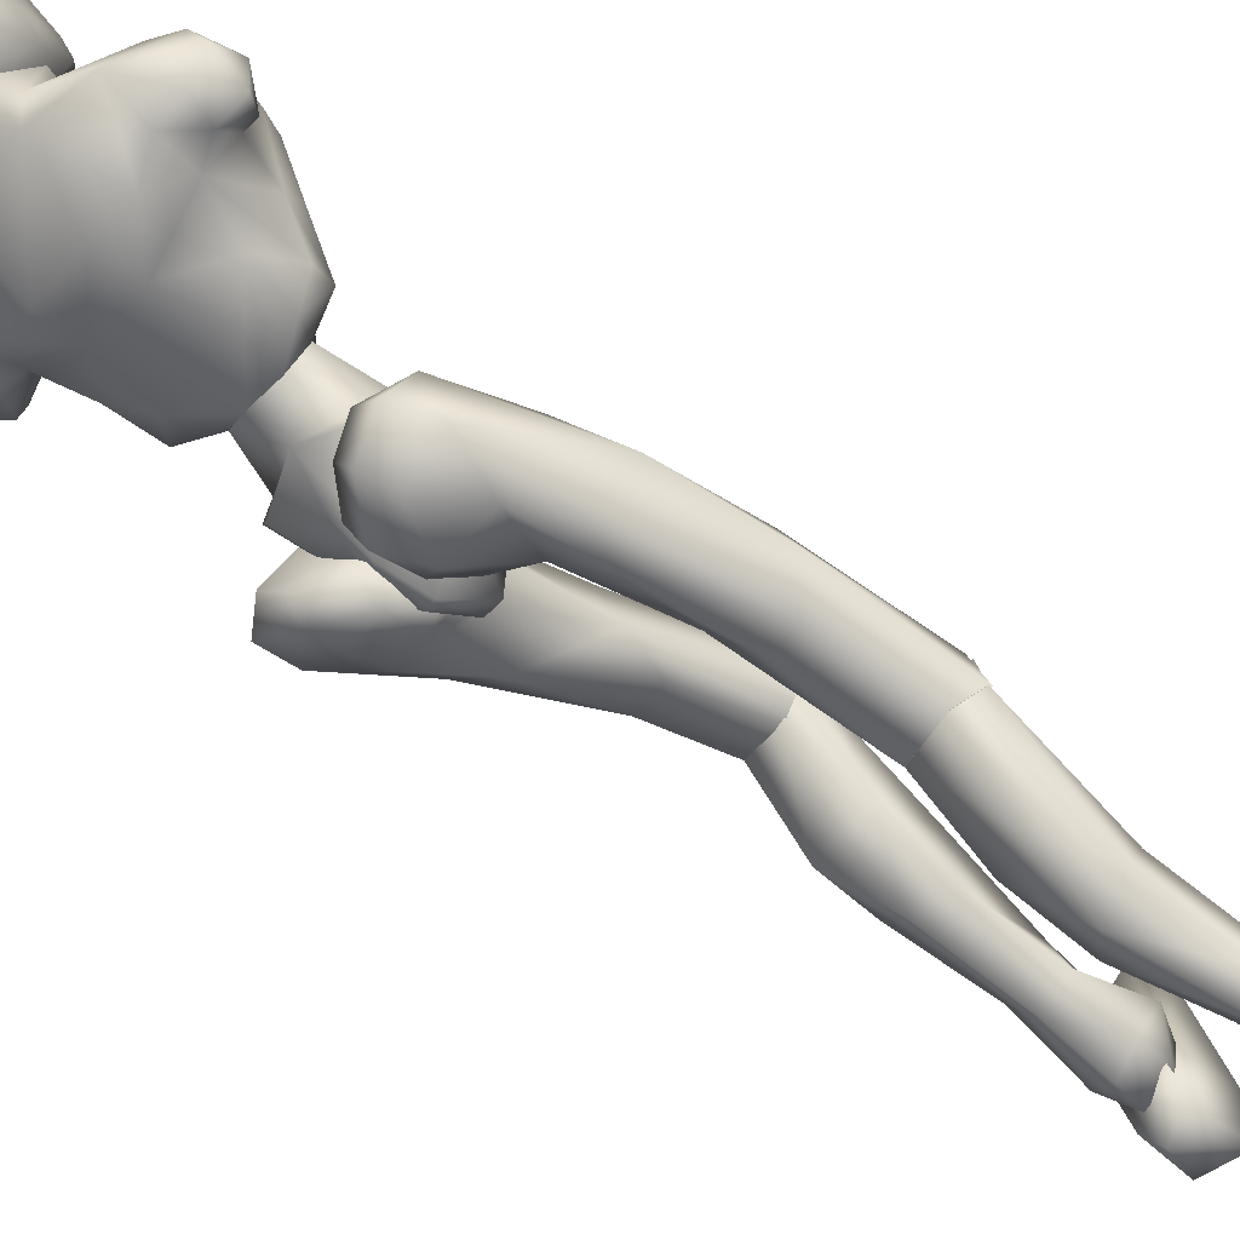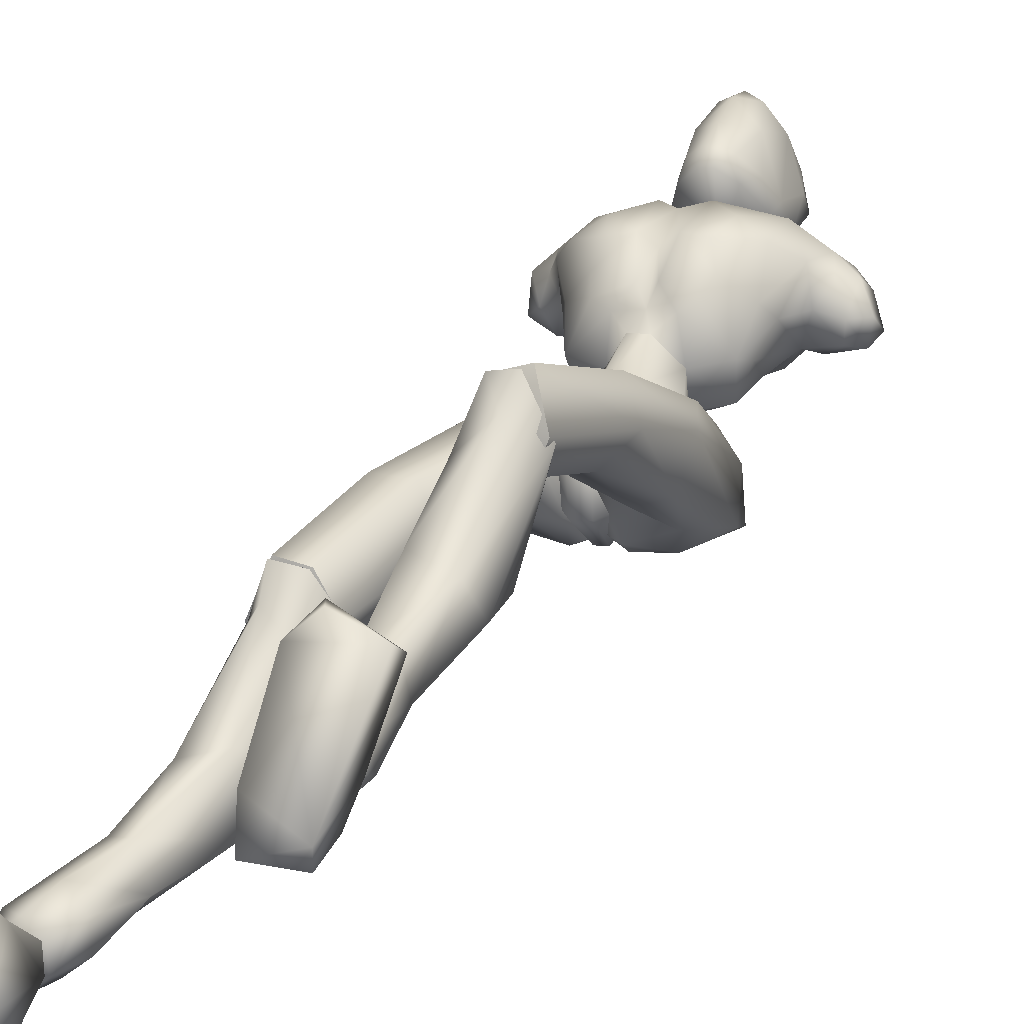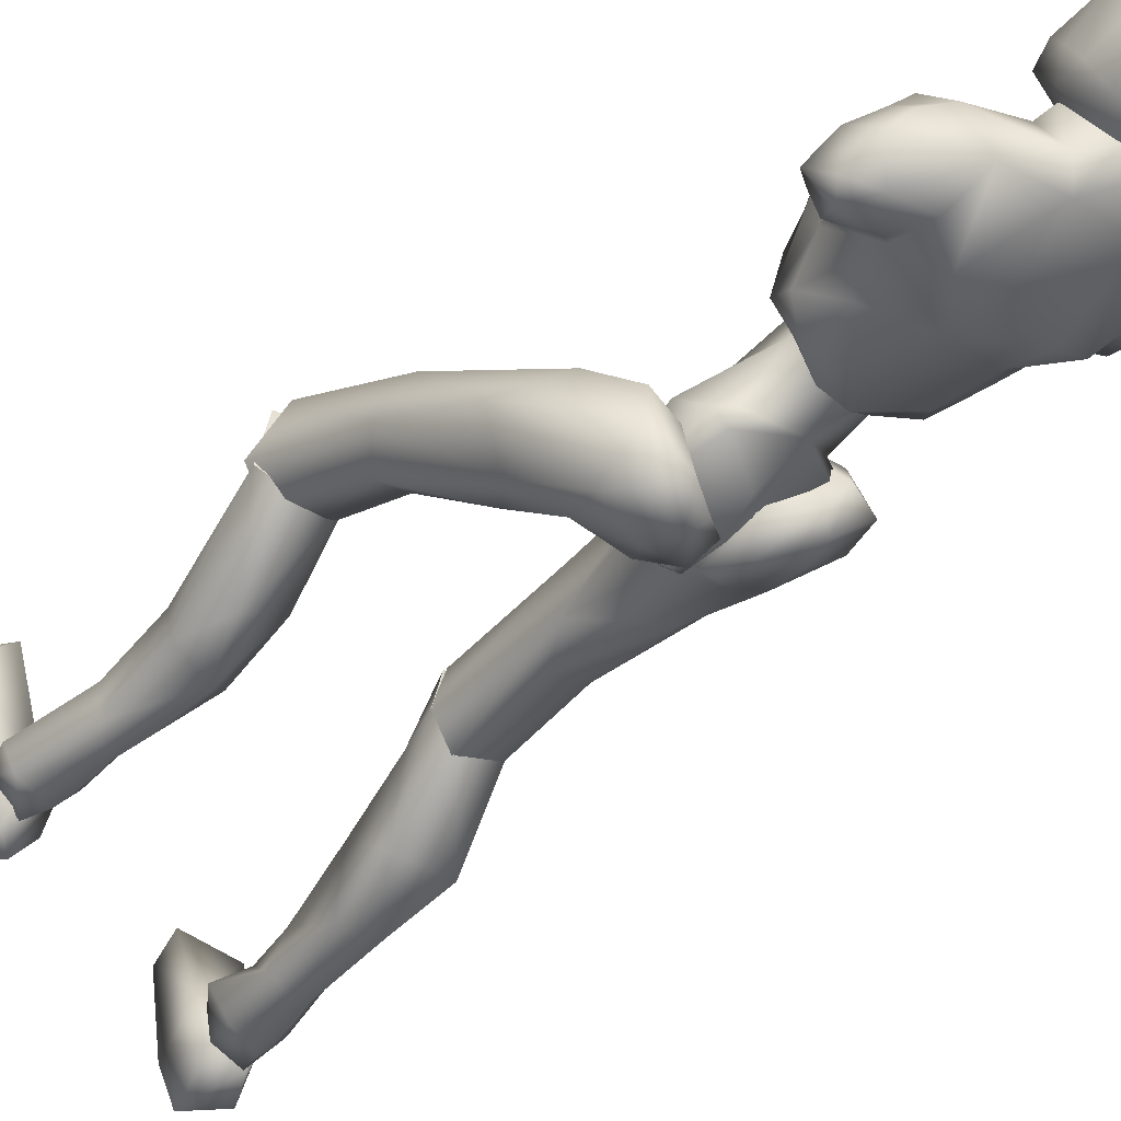
<metadata>
{"format":"obj","ext":"obj","renderer":"f3d","projection":"perspective","resolution":1024,"background":"white","views":[{"elev":-48.5,"azim":-121.2,"up":"+Z"},{"elev":11.7,"azim":27.7,"up":"+Z"},{"elev":-21.9,"azim":138.4,"up":"+Z"}]}
</metadata>
<code>
o Melee_Husk
v 2.339 46.17 -14.54
v 3.253 43.15 -13.35
v 3.642 45.94 -14.81
v 0.642 49.12 -14.02
v 1.074 48.26 -11.51
v 0.5415 43.05 -11.69
v -0.0308 40.04 -12.22
v -1.43 42.78 -11.76
v -3.953 42.15 -13.59
v -3.362 47.65 -11.66
v -3.814 45.32 -14.75
v -3.015 48.62 -14.14
v -4.986 44.75 -15.1
v -1.654 39.75 -13.03
v -0.1296 37.91 -12.95
v 0.687 38.02 -12.92
v 1.658 40.21 -12.92
v -0.3909 46.88 -9.541
v -1.71 46.7 -9.585
v 1.074 48.26 -11.51
v 0.642 49.12 -14.02
v 2.971 50.57 -13.54
v -1.996 48.45 -7.04
v -3.037 47.59 -8.626
v -1.292 48.28 -8.483
v -1.71 46.7 -9.585
v -0.3909 46.88 -9.541
v 0.5801 48.09 -8.506
v 3.486 49.36 -10.96
v 3.791 50.93 -11.23
v 3.126 53.68 -12.58
v 4.048 56.64 -11.38
v 4.236 53.06 -9.26
v 5.207 55.49 -9.011
v 4.908 55.31 -6.394
v 6.15 56.29 -7.402
v 5.297 58.15 -6.148
v 7.228 57.35 -7.383
v 5.805 60.07 -7.19
v 7.034 59.7 -8.374
v 3.755 51.58 -8.259
v 8.322 58.18 -10.33
v 8.479 56.18 -9.26
v 7.229 55.28 -9.363
v 6.959 55.77 -10.88
v 3.444 62.19 -9.558
v 6.684 59.11 -10.87
v 7.726 57.31 -11.19
v 1.936 49.97 -6.554
v 3.551 53.19 -5.142
v 2.909 57.47 -4.415
v 3.693 60.56 -6.343
v -0.5328 62.78 -8.047
v -1.164 60.15 -5.342
v -0.7769 61.87 -5.303
v -3.096 60.37 -4.319
v -3.008 59.94 -5.214
v -4.826 59.64 -5.464
v -4.006 55.51 -3.571
v -8.073 55.95 -4.78
v -5.71 52.7 -4.156
v -2.953 50.47 -4.629
v -9.537 58.74 -6.783
v -0.9574 55.93 -3.47
v -1.556 64.45 -7.948
v -5.967 62.03 -8.227
v -9.529 60.4 -9.989
v -5.664 61.19 -5.466
v -5.44 63.91 -8.077
v 1.478 53.69 -3.917
v 1.297 50.75 -4.791
v -0.5377 50.8 -4.549
v -2.274 54.28 -3.806
v -1.719 50.67 -5.534
v -0.7539 48.62 -6.999
v 1.714 48.5 -7.828
v -12.29 57.33 -9.108
v -11.68 55.17 -7.935
v -11.51 57.81 -7.756
v -10.43 55.99 -6.685
v -10.28 54.56 -7.901
v -9.254 53.39 -6.861
v -7.489 51.67 -5.509
v -4.686 49.93 -4.99
v -4.976 49.02 -6.784
v -7.044 50.09 -8.618
v -11.13 57.29 -11.07
v -11.9 55.09 -10.49
v -10.59 54 -9.702
v -9.299 54.09 -9.364
v -7.831 51.41 -9.656
v -6.01 48.05 -11.28
v -4.28 47.67 -8.028
v -3.362 47.65 -11.66
v -10.39 55.71 -11.58
v -8.223 55.16 -11.58
v -6.709 49.48 -11.58
v -5.675 49.38 -13.83
v -3.015 48.62 -14.14
v -6.728 52.33 -12.91
v -3.613 60.24 -0.9919
v -3.465 62.06 0.1656
v -4.748 60.58 -1.702
v -2.661 60.39 -0.9301
v -1.785 60.77 -1.445
v -2.458 59.29 -2.108
v -3.439 59.16 -2.11
v -4.999 59.91 -3.214
v -5.907 62.1 -3.051
v -6.266 61.74 -4.99
v -6.861 63.7 -4.22
v -7.001 63.91 -6.168
v -7.465 65.87 -4.086
v -7.486 66.67 -5.93
v -7.174 68.12 -3.135
v -6.643 69.87 -4.815
v -6.591 69.69 -3.091
v -4.817 71.08 -3.598
v -4.744 69.94 -1.208
v -2.594 70.48 -2.856
v -4.692 70.82 -5.931
v -6.027 67.96 -7.544
v -5.925 65 -7.617
v -5.516 63.98 -7.885
v -3.611 64.42 -8.717
v -3.772 65.75 -8.429
v -4.288 68.38 -7.977
v -3.235 69.3 -0.6566
v -4.34 67.64 1.482
v -2.782 66.8 0.9595
v -3.897 64.96 1.38
v -1.722 64.2 -0.3839
v -5.684 63.77 -0.5074
v -6.722 67.06 -1.252
v -5.915 68.79 -0.9078
v -5.469 66.52 0.8921
v -1.761 68 -0.9498
v -0.2346 63.77 -4.291
v -0.1856 66.77 -4.16
v -0.2308 65.2 -6.395
v -0.4534 68.29 -5.496
v -1.71 65.63 -7.765
v -1.365 69.12 -3.091
v -2.229 70.45 -4.488
v -2.459 68.53 -7.642
v -1.416 64.46 -7.856
v -0.241 62.23 -4.889
v -0.8201 62.32 -2.79
v -1.256 60.2 -3
v 5.434 -0.02087 -21.43
v 7.09 -0.1447 -20.77
v 5.4 -0.2713 -19.75
v 6.962 0.02232 -18.95
v 8.87 -0.04724 -20.49
v 7.099 0.5558 -22.75
v -0.1805 36.68 -14.84
v 1.189 36.87 -14.79
v -0.04901 36.79 -17.64
v 1.218 36.96 -17.6
v -0.199 39.89 -19.58
v 0.65 40 -19.55
v -0.1741 42.7 -18.95
v 7.891 19.71 -10.23
v 6.443 19.12 -6.822
v 6.034 17.75 -8.686
v 4.402 19.54 -7.145
v 3.552 17.67 -10.86
v 2.961 20.38 -9.534
v 7.092 12.2 -14.99
v 4.096 12.54 -14.01
v 3.242 16.73 -15.69
v 3.731 21.11 -11.97
v 6.075 6.54 -20.97
v 3.549 12.19 -18.29
v 5.545 13.64 -19.01
v 5.319 6.343 -16.88
v 4.226 6.143 -19.26
v 4.835 2.389 -21.11
v 6.536 2.408 -22.46
v 4.287 1.27 -18.85
v 6.326 2.266 -17.84
v 7.101 6.83 -17.23
v 7.404 7.285 -19.47
v 7.727 13.58 -17.2
v 6.912 17.45 -16.73
v 6.863 21.11 -11.62
v 8.762 1.246 -19.24
v 8.533 2.181 -21.17
v 7.991 28.48 -10.96
v 6.374 20.52 -6.762
v 7.929 19.02 -9.824
v 0.8384 37.6 -16.29
v 2.504 36.01 -15.08
v 1.023 37.14 -13.45
v 1.835 38.97 -19.12
v 0.6114 39.19 -18.61
v 1.022 41.6 -20.13
v 0.5157 43.12 -19.11
v 2.685 44.84 -19.32
v 3.537 43.92 -20.08
v 4.317 45.63 -18.01
v 6.156 44.82 -18.86
v 6.003 44.58 -15.54
v 6.897 42.15 -18.36
v 7.529 35.78 -12.24
v 6.439 35.76 -15.68
v 6.486 26.74 -12.84
v 6.951 19.32 -11.81
v 3.831 19.08 -12.17
v 4.162 26.46 -12.72
v 4.797 33.8 -16
v 5.223 38.69 -18.04
v 3.823 41.7 -19.92
v 3.802 44.24 -15.11
v 5.03 43.55 -13.42
v 5.597 39.86 -11.56
v 0.7256 39.93 -11.8
v 2.8 36.37 -10.54
v 2.739 29.4 -12.2
v 2.982 19.9 -9.793
v 3.885 30.04 -8.891
v 4.345 20.64 -7.326
v 6.373 29.75 -8.469
v -3.425 63.17 -6.04
v -3.512 64.44 -8.68
v -0.7423 62.41 -9.932
v -5.541 61.74 -10.09
v -7.265 57.26 -13.2
v -9.097 57.72 -11.57
v 5.123 57.52 -11.74
v 3.943 59.48 -11.21
v 2.328 58.58 -12.89
v -0.4491 58.45 -13.63
v -4.512 57.89 -13.76
v -4.165 55.2 -13.93
v -4.284 51.02 -14.36
v -1.214 49.22 -14.71
v -0.04619 55.77 -13.8
v 1.226 51.78 -14.18
v -2.632 36.28 -17.53
v -0.9637 38.23 -17.94
v -1.156 36.61 -15.57
v -1.952 40.68 -19.92
v -0.7301 40.66 -19.36
v -1.136 43.48 -19.71
v -0.6318 44.42 -18.14
v -2.8 46.07 -17.6
v -3.651 45.57 -18.68
v -4.435 46.23 -16.08
v -6.272 45.87 -17.2
v -6.128 44.24 -14.3
v -7.015 43.23 -17.88
v -7.666 34.87 -15.06
v -6.566 36.31 -18.18
v -8.133 27.72 -17.02
v -6.623 26.94 -19.46
v -8.077 18.68 -20.02
v -7.093 19.79 -21.68
v -3.973 19.72 -22.11
v -6.529 18.72 -16.6
v -4.3 26.64 -19.46
v -4.924 34.68 -19.3
v -5.343 39.97 -19.07
v -3.937 43.49 -19.48
v -3.928 43.74 -14.05
v -5.16 42.4 -12.82
v -5.734 38.27 -12.7
v -0.8618 38.43 -12.88
v -2.941 34.68 -13.26
v -2.877 29.07 -17.74
v -3.13 19.45 -19.6
v -4.032 28.24 -14.47
v -4.499 19.07 -17.06
v -6.521 27.8 -14.22
v -3.753 16.87 -20.81
v -3.13 19.58 -19.52
v -4.499 18.75 -17.09
v -6.171 16.95 -18.57
v -6.529 18.32 -16.7
v -8.077 18.89 -20.07
v -7.399 11.37 -24.82
v -4.376 11.71 -23.93
v -3.582 15.9 -25.65
v -3.973 20.3 -21.93
v -3.953 11.34 -28.22
v -5.973 12.79 -28.88
v -6.542 5.677 -30.79
v -7.036 1.537 -32.25
v -5.296 1.529 -30.95
v -4.643 5.293 -29.14
v -5.667 5.501 -26.73
v -7.603 -0.3173 -32.52
v -5.898 -0.8838 -31.24
v -4.68 0.4222 -28.71
v -6.691 1.418 -27.64
v -7.459 5.982 -27.03
v -7.829 6.427 -29.26
v -8.101 12.73 -27.01
v -7.282 16.61 -26.59
v -7.093 20.29 -21.5
v -5.815 -1.126 -29.57
v -7.354 -0.8326 -28.72
v -9.164 0.3856 -28.97
v -8.995 1.312 -30.91
v -9.306 -0.9139 -30.2
v -6.125 -0.888 -31.22
v -7.829 -0.3139 -32.5
v -6.043 -1.143 -29.55
v -8.846 -0.7081 -31.12
v -8.105 -1.315 -29.12
v -6.458 -2.961 -28.17
v -6.173 -4.125 -34.17
v -5.826 -5.166 -31.55
v -6.686 -7.222 -25.81
v -7.918 -6.921 -23.55
v -8.382 -7.826 -24.33
v -11.5 -7.341 -25.4
v -11.57 -5.872 -25.03
v -10.09 -2.989 -29.41
v -9.044 -2.879 -33.78
v -9.419 -4.534 -33.29
v -7.534 -1.008 -30.54
v 1.133 41.73 -15.97
v 3.062 40.88 -16.72
v 2.863 46.18 -15.7
v 0.05514 44.69 -17.38
v 7.033 -0.4125 -24.46
v 5.933 -4.587 -23.27
v 5.342 -0.2546 -23.05
v 5.571 -3.768 -20.58
v 5.752 0.1364 -19.39
v 6.356 -1.587 -14.87
v 7.42 0.2256 -13.36
v 8.029 -0.8949 -13.4
v 11.12 -0.8135 -14.64
v 11 0.5522 -15.29
v 9.42 -0.2132 -20.45
v 7.242 1.001 -21.22
v 8.013 0.2923 -23.17
v 8.611 -3.027 -23.86
v 9.152 -3.932 -22.44
v 5.2 0.5979 -21.6
v -1.035 44.54 -17.41
v -4.245 45.2 -15.93
v -0.8972 47.07 -15.33
v -1.214 49.22 -14.71
v -2.935 40.05 -16.92
v -1.076 47.65 -12.35
v -1.257 41.83 -15.89
v -1.223 48.61 -11.92
v -5.55 18.53 -19.65
v -5.55 19.92 -19.24
v 5.401 19.04 -9.438
v -3.086 61.37 -6.959
v 5.387 20.73 -9.325
f 1 2 3
f 4 5 1
f 5 2 1
f 2 5 6
f 2 6 7
f 6 8 7
f 8 9 7
f 10 9 8
f 9 10 11
f 10 12 11
f 9 11 13
f 9 14 7
f 7 14 15
f 7 15 16
f 17 7 16
f 17 2 7
f 18 6 5
f 6 18 8
f 19 8 18
f 8 19 10
f 20 21 22
f 23 24 25
f 26 25 24
f 26 27 25
f 25 27 28
f 27 20 28
f 28 20 29
f 29 20 22
f 30 29 22
f 30 22 31
f 30 31 32
f 30 32 33
f 33 32 34
f 33 34 35
f 35 34 36
f 35 36 37
f 36 38 37
f 38 39 37
f 38 40 39
f 33 29 30
f 29 33 41
f 33 35 41
f 38 42 40
f 42 38 43
f 44 43 38
f 36 44 38
f 34 44 36
f 34 45 44
f 34 32 45
f 39 40 46
f 46 40 47
f 42 47 40
f 42 48 47
f 43 48 42
f 44 48 43
f 45 48 44
f 29 41 49
f 49 41 50
f 41 35 50
f 50 35 51
f 51 35 37
f 51 37 52
f 39 52 37
f 52 39 46
f 53 52 46
f 54 52 53
f 55 54 53
f 56 54 55
f 57 54 56
f 57 56 58
f 59 57 58
f 58 60 59
f 60 61 59
f 59 61 62
f 52 54 51
f 58 63 60
f 57 64 54
f 65 55 53
f 63 66 67
f 63 58 66
f 58 68 66
f 58 56 68
f 68 69 66
f 51 54 64
f 64 70 51
f 51 70 50
f 50 70 71
f 71 49 50
f 49 71 72
f 71 70 72
f 70 64 72
f 72 64 73
f 57 73 64
f 73 57 59
f 59 62 73
f 74 73 62
f 73 74 72
f 72 74 75
f 72 75 49
f 49 75 76
f 77 78 79
f 79 78 80
f 78 81 80
f 81 82 80
f 82 60 80
f 82 83 60
f 83 61 60
f 83 84 61
f 61 84 62
f 84 85 62
f 23 62 85
f 74 62 23
f 23 25 74
f 25 75 74
f 28 75 25
f 28 76 75
f 29 76 28
f 49 76 29
f 82 86 83
f 86 85 83
f 85 84 83
f 80 60 63
f 63 79 80
f 79 63 67
f 79 67 77
f 77 67 87
f 87 88 77
f 88 78 77
f 88 89 78
f 89 81 78
f 89 90 81
f 90 82 81
f 90 91 82
f 91 86 82
f 91 92 86
f 86 92 85
f 93 85 92
f 23 85 93
f 93 24 23
f 93 92 24
f 24 92 94
f 94 26 24
f 95 88 87
f 88 95 89
f 95 90 89
f 96 90 95
f 96 91 90
f 96 97 91
f 92 91 97
f 92 97 98
f 94 92 98
f 99 94 98
f 98 97 100
f 100 97 96
f 101 102 103
f 102 104 105
f 101 104 102
f 101 106 104
f 107 106 101
f 107 101 103
f 108 107 103
f 109 108 103
f 108 109 110
f 109 111 110
f 111 112 110
f 111 113 112
f 112 113 114
f 114 113 115
f 116 114 115
f 116 115 117
f 118 116 117
f 118 117 119
f 118 119 120
f 116 118 121
f 116 121 122
f 114 116 122
f 114 122 123
f 123 112 114
f 123 124 112
f 124 110 112
f 125 124 123
f 126 125 123
f 123 127 126
f 122 127 123
f 122 121 127
f 120 119 128
f 129 128 119
f 129 130 128
f 130 129 131
f 131 132 130
f 132 131 102
f 131 133 102
f 103 102 133
f 103 133 109
f 133 111 109
f 133 134 111
f 111 134 113
f 113 134 115
f 115 134 117
f 117 134 135
f 119 117 135
f 135 129 119
f 129 135 136
f 129 136 131
f 136 133 131
f 134 133 136
f 134 136 135
f 130 132 137
f 132 138 137
f 138 139 137
f 139 138 140
f 139 140 141
f 140 142 141
f 139 141 143
f 139 143 137
f 128 130 137
f 137 120 128
f 137 143 120
f 143 144 120
f 141 144 143
f 144 141 145
f 145 141 142
f 145 142 127
f 127 142 126
f 126 142 125
f 125 142 146
f 146 142 140
f 147 146 140
f 147 140 138
f 138 148 147
f 138 132 148
f 132 105 148
f 102 105 132
f 121 145 127
f 144 145 121
f 118 144 121
f 144 118 120
f 148 149 147
f 149 148 105
f 149 105 106
f 104 106 105
f 150 151 152
f 152 151 153
f 153 151 154
f 154 151 155
f 155 151 150
f 14 156 15
f 156 157 15
f 16 15 157
f 157 17 16
f 156 158 157
f 159 157 158
f 158 160 159
f 161 159 160
f 161 160 162
f 163 164 165
f 166 165 164
f 165 166 167
f 168 167 166
f 163 165 169
f 165 170 169
f 165 167 170
f 170 167 171
f 168 171 167
f 172 171 168
f 173 174 175
f 175 174 171
f 170 171 174
f 176 169 170
f 170 174 176
f 176 174 177
f 173 177 174
f 177 173 178
f 173 179 178
f 179 155 150
f 178 179 150
f 150 180 178
f 180 177 178
f 181 177 180
f 181 176 177
f 182 176 181
f 182 169 176
f 169 182 183
f 169 183 184
f 175 184 183
f 184 175 185
f 171 185 175
f 171 172 185
f 172 186 185
f 186 163 185
f 184 185 163
f 184 163 169
f 183 173 175
f 152 180 150
f 180 152 153
f 181 180 153
f 187 181 153
f 181 187 182
f 182 187 183
f 183 187 188
f 173 183 188
f 179 173 188
f 188 155 179
f 154 155 188
f 187 154 188
f 187 153 154
f 189 190 191
f 192 193 194
f 192 195 193
f 192 196 195
f 197 195 196
f 196 198 197
f 198 199 197
f 199 200 197
f 199 201 200
f 202 200 201
f 202 201 203
f 204 202 203
f 204 203 205
f 206 204 205
f 189 206 205
f 189 207 206
f 207 189 191
f 191 208 207
f 208 209 207
f 207 209 210
f 207 210 211
f 206 207 211
f 211 212 206
f 204 206 212
f 212 213 204
f 213 202 204
f 200 202 213
f 197 200 213
f 195 197 213
f 195 213 212
f 212 193 195
f 211 193 212
f 201 214 203
f 215 203 214
f 215 216 203
f 216 215 217
f 217 218 216
f 194 218 217
f 218 194 219
f 194 193 219
f 219 193 211
f 219 211 210
f 210 209 219
f 209 220 219
f 219 220 221
f 222 221 220
f 222 190 221
f 190 223 221
f 189 223 190
f 189 205 223
f 223 205 216
f 203 216 205
f 216 218 223
f 221 223 218
f 221 218 219
f 215 214 217
f 224 55 65
f 224 56 55
f 56 224 68
f 68 224 69
f 69 224 225
f 224 65 225
f 53 46 226
f 65 53 226
f 226 225 65
f 227 225 226
f 225 227 69
f 66 69 227
f 67 66 227
f 67 227 228
f 229 67 228
f 228 96 229
f 229 96 95
f 87 229 95
f 87 67 229
f 230 48 45
f 48 230 47
f 231 47 230
f 46 47 231
f 46 231 232
f 46 232 226
f 226 232 233
f 226 233 227
f 234 227 233
f 228 227 234
f 235 228 234
f 96 228 235
f 100 96 235
f 100 235 236
f 236 98 100
f 236 99 98
f 237 99 236
f 237 236 235
f 238 237 235
f 235 234 238
f 233 238 234
f 232 238 233
f 232 32 238
f 32 232 231
f 32 231 230
f 32 230 45
f 32 31 238
f 238 31 239
f 22 239 31
f 21 239 22
f 21 237 239
f 239 237 238
f 240 241 242
f 243 241 240
f 244 241 243
f 243 245 244
f 246 244 245
f 247 246 245
f 248 247 245
f 247 248 249
f 250 249 248
f 249 250 251
f 250 252 251
f 251 252 253
f 252 254 253
f 254 255 253
f 255 254 256
f 255 256 257
f 258 257 256
f 259 258 256
f 260 255 257
f 259 256 261
f 261 256 262
f 256 254 262
f 263 262 254
f 254 252 263
f 264 263 252
f 250 264 252
f 250 248 264
f 248 245 264
f 245 243 264
f 264 243 263
f 240 263 243
f 240 262 263
f 265 249 251
f 251 266 265
f 267 266 251
f 266 267 268
f 269 268 267
f 269 242 268
f 242 269 270
f 240 242 270
f 240 270 262
f 262 270 261
f 259 261 270
f 271 259 270
f 270 272 271
f 273 271 272
f 260 273 272
f 274 260 272
f 274 255 260
f 253 255 274
f 253 274 267
f 267 251 253
f 269 272 270
f 274 272 269
f 269 267 274
f 265 266 268
f 275 276 277
f 277 278 275
f 278 277 279
f 279 280 278
f 278 280 281
f 282 278 281
f 275 278 282
f 275 282 283
f 283 276 275
f 283 284 276
f 283 282 285
f 285 286 283
f 285 287 286
f 288 287 289
f 287 290 289
f 290 287 285
f 285 291 290
f 285 282 291
f 281 291 282
f 292 288 293
f 288 289 293
f 294 293 289
f 290 294 289
f 290 295 294
f 291 295 290
f 291 296 295
f 281 296 291
f 296 281 297
f 297 281 298
f 298 286 297
f 286 298 299
f 299 283 286
f 284 283 299
f 300 284 299
f 280 300 299
f 299 298 280
f 280 298 281
f 287 297 286
f 294 301 293
f 301 294 302
f 294 295 302
f 295 303 302
f 303 295 296
f 303 296 297
f 303 297 304
f 297 287 304
f 287 288 304
f 292 304 288
f 292 305 304
f 305 303 304
f 302 303 305
f 306 307 308
f 307 309 308
f 309 310 308
f 311 308 310
f 311 306 308
f 312 307 306
f 312 306 313
f 311 313 306
f 314 313 311
f 315 314 311
f 314 315 316
f 317 316 315
f 318 317 315
f 318 315 311
f 319 318 311
f 311 310 319
f 309 319 310
f 319 309 320
f 309 307 320
f 312 320 307
f 321 320 312
f 319 320 321
f 318 319 321
f 317 318 321
f 322 305 292
f 322 302 305
f 322 301 302
f 322 293 301
f 322 292 293
f 323 217 214
f 323 194 217
f 323 192 194
f 323 196 192
f 323 198 196
f 323 199 198
f 323 201 199
f 323 214 201
f 324 17 157
f 324 2 17
f 324 3 2
f 324 325 3
f 324 326 325
f 324 162 326
f 324 161 162
f 324 159 161
f 324 157 159
f 327 328 329
f 329 328 330
f 330 331 329
f 330 332 331
f 332 333 331
f 333 332 334
f 334 335 333
f 335 336 333
f 333 336 331
f 336 337 331
f 338 331 337
f 337 339 338
f 339 337 340
f 327 339 340
f 340 328 327
f 340 341 328
f 340 337 341
f 337 336 341
f 336 335 341
f 329 331 342
f 342 331 338
f 338 339 342
f 339 327 342
f 327 329 342
f 326 162 343
f 344 345 343
f 326 343 345
f 345 325 326
f 13 11 344
f 345 344 11
f 11 12 345
f 345 12 346
f 345 346 4
f 4 1 345
f 325 345 1
f 1 3 325
f 343 347 344
f 344 347 13
f 13 347 9
f 9 347 14
f 14 347 156
f 156 347 158
f 158 347 160
f 160 347 162
f 162 347 343
f 27 348 20
f 20 348 21
f 21 348 237
f 237 348 99
f 99 348 94
f 94 348 26
f 26 348 27
f 249 349 247
f 247 349 246
f 246 349 244
f 244 349 241
f 241 349 242
f 242 349 268
f 268 349 265
f 265 349 249
f 328 341 330
f 332 330 341
f 335 332 341
f 335 334 332
f 4 350 5
f 5 350 18
f 18 350 19
f 19 350 10
f 10 350 12
f 12 350 346
f 346 350 4
f 316 317 314
f 314 317 321
f 313 314 321
f 321 312 313
f 258 351 257
f 257 351 260
f 260 351 273
f 273 351 271
f 271 351 259
f 259 351 258
f 300 352 284
f 284 352 276
f 276 352 277
f 277 352 279
f 279 352 280
f 280 352 300
f 191 353 208
f 208 353 209
f 209 353 220
f 220 353 222
f 222 353 190
f 190 353 191
f 108 110 354
f 124 354 110
f 125 354 124
f 125 146 354
f 354 146 147
f 147 149 354
f 149 106 354
f 354 106 107
f 108 354 107
f 172 355 186
f 186 355 163
f 163 355 164
f 164 355 166
f 166 355 168
f 168 355 172

</code>
